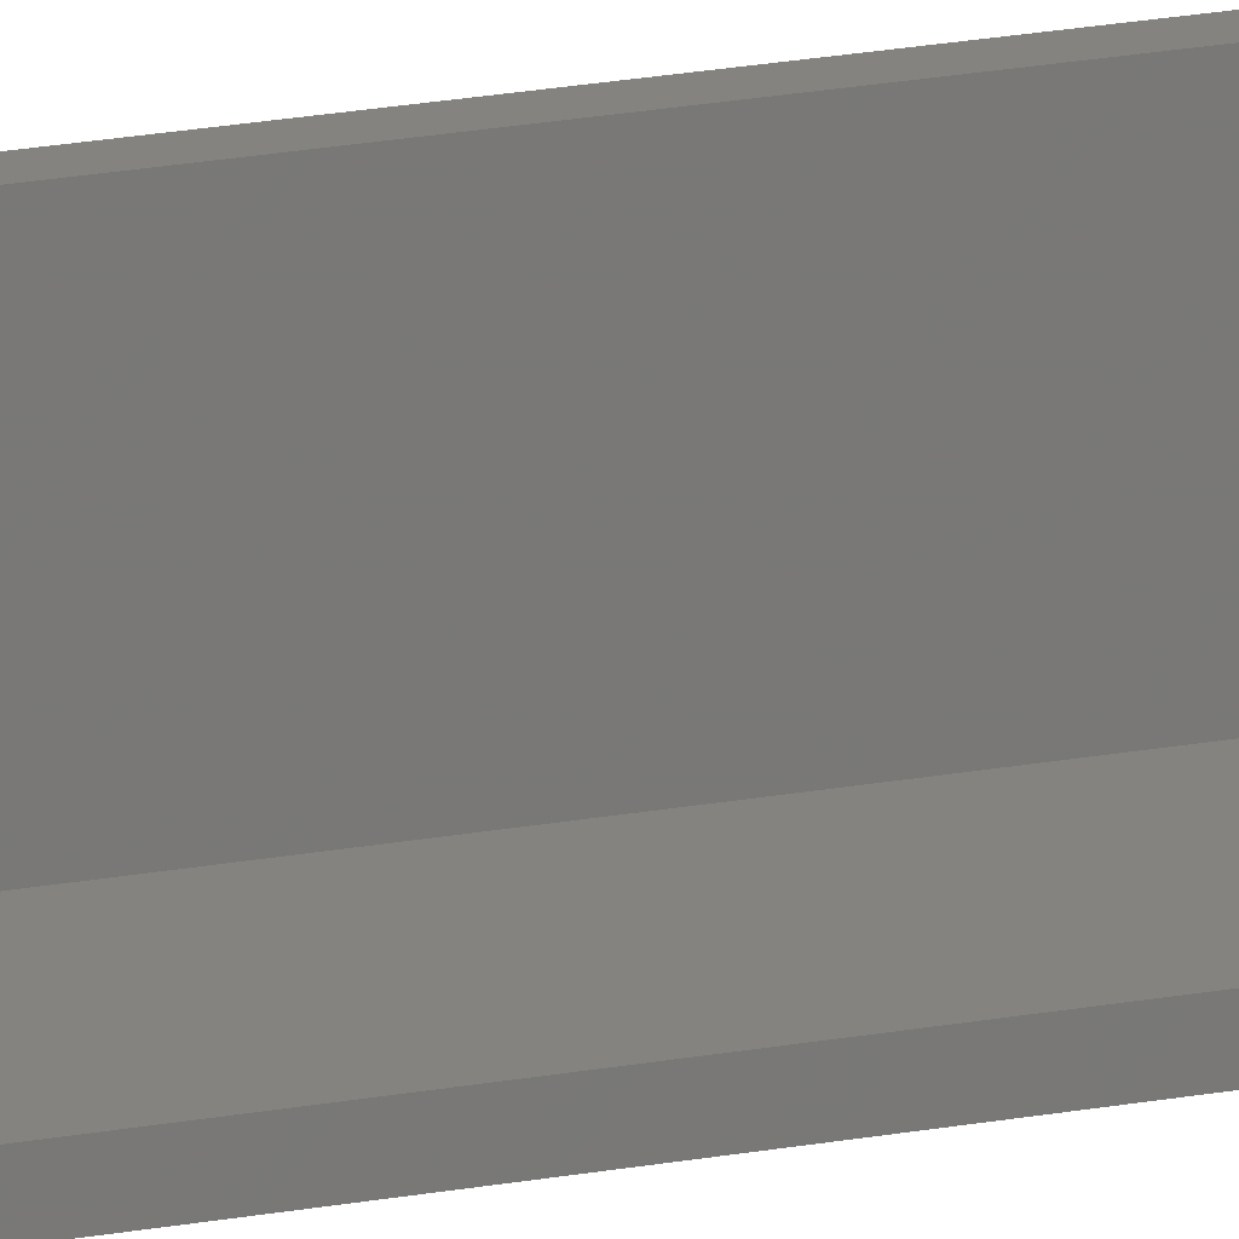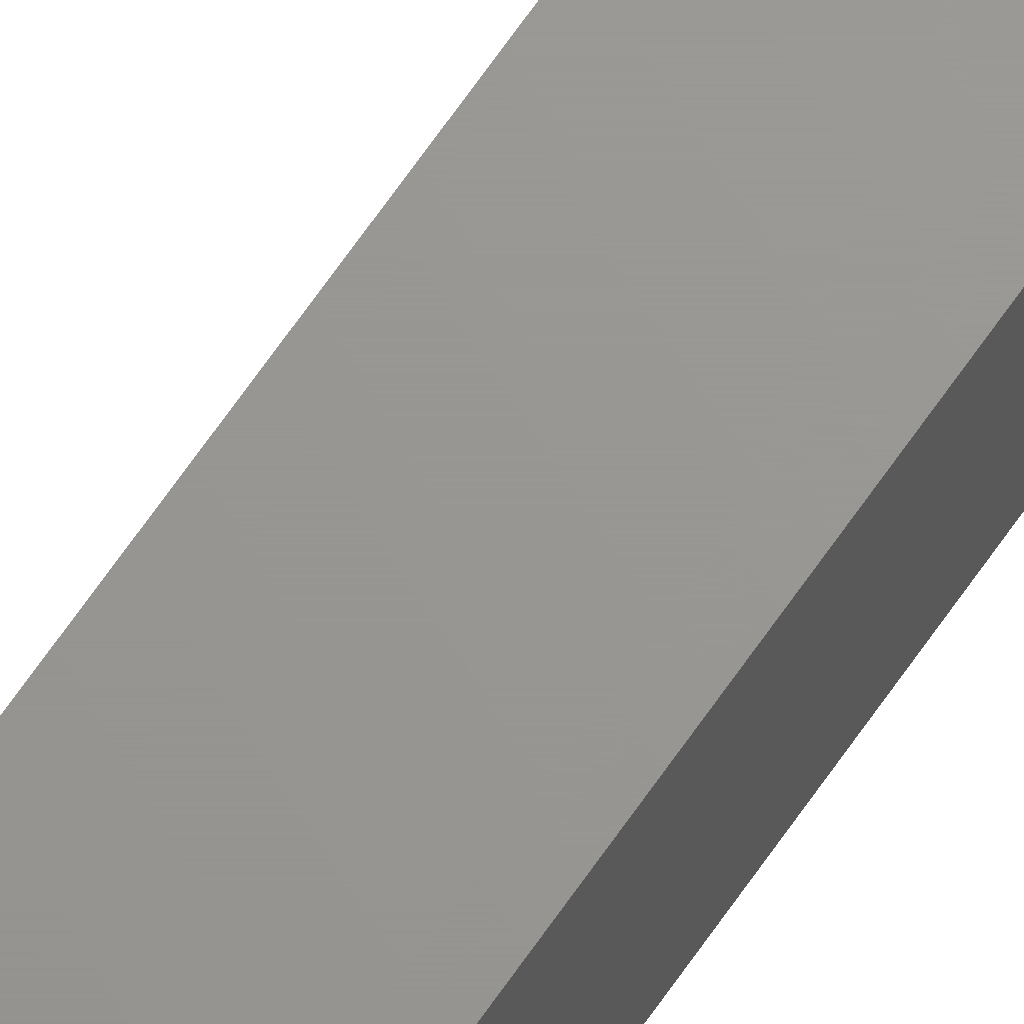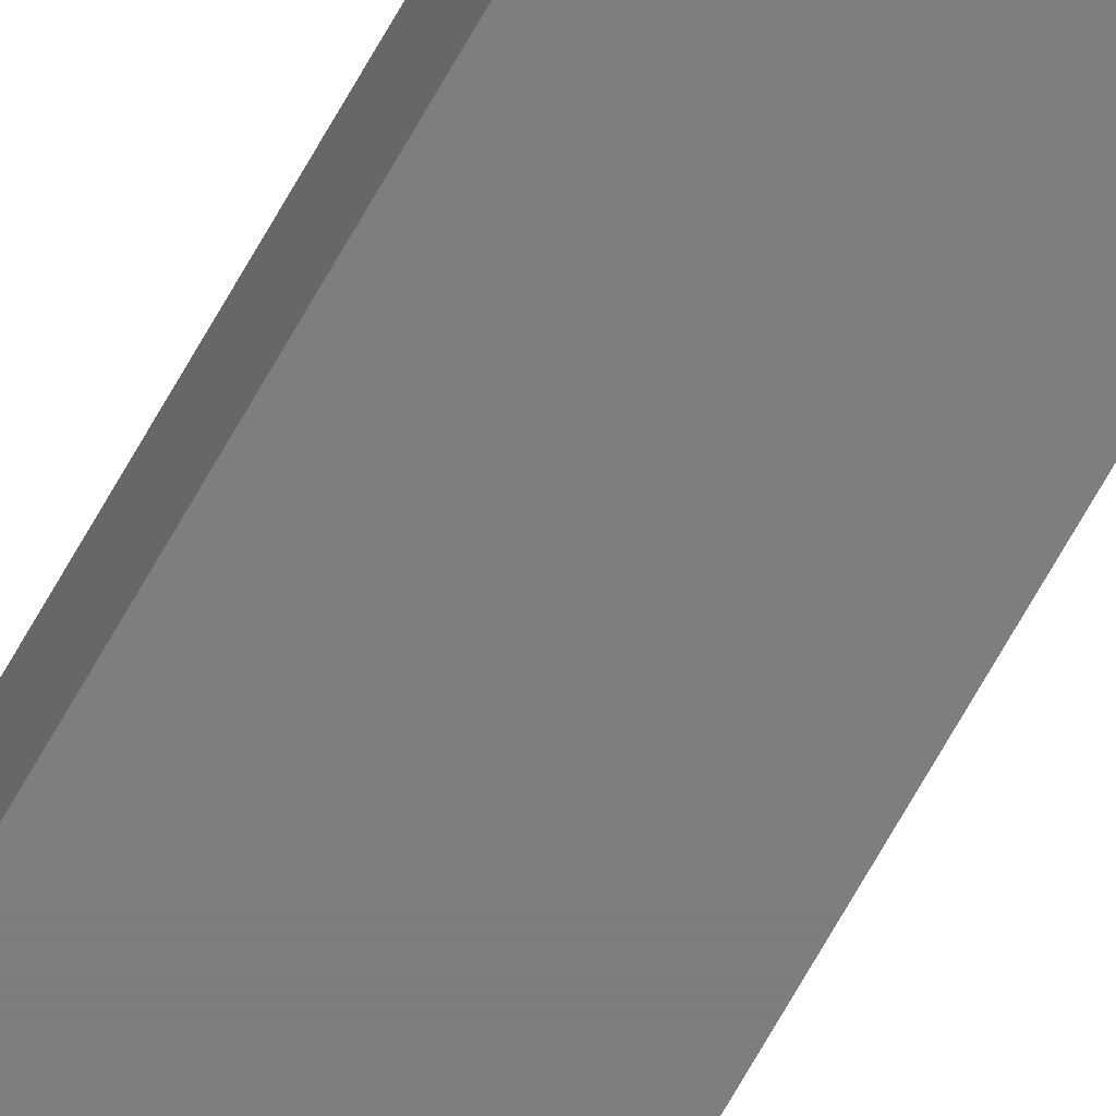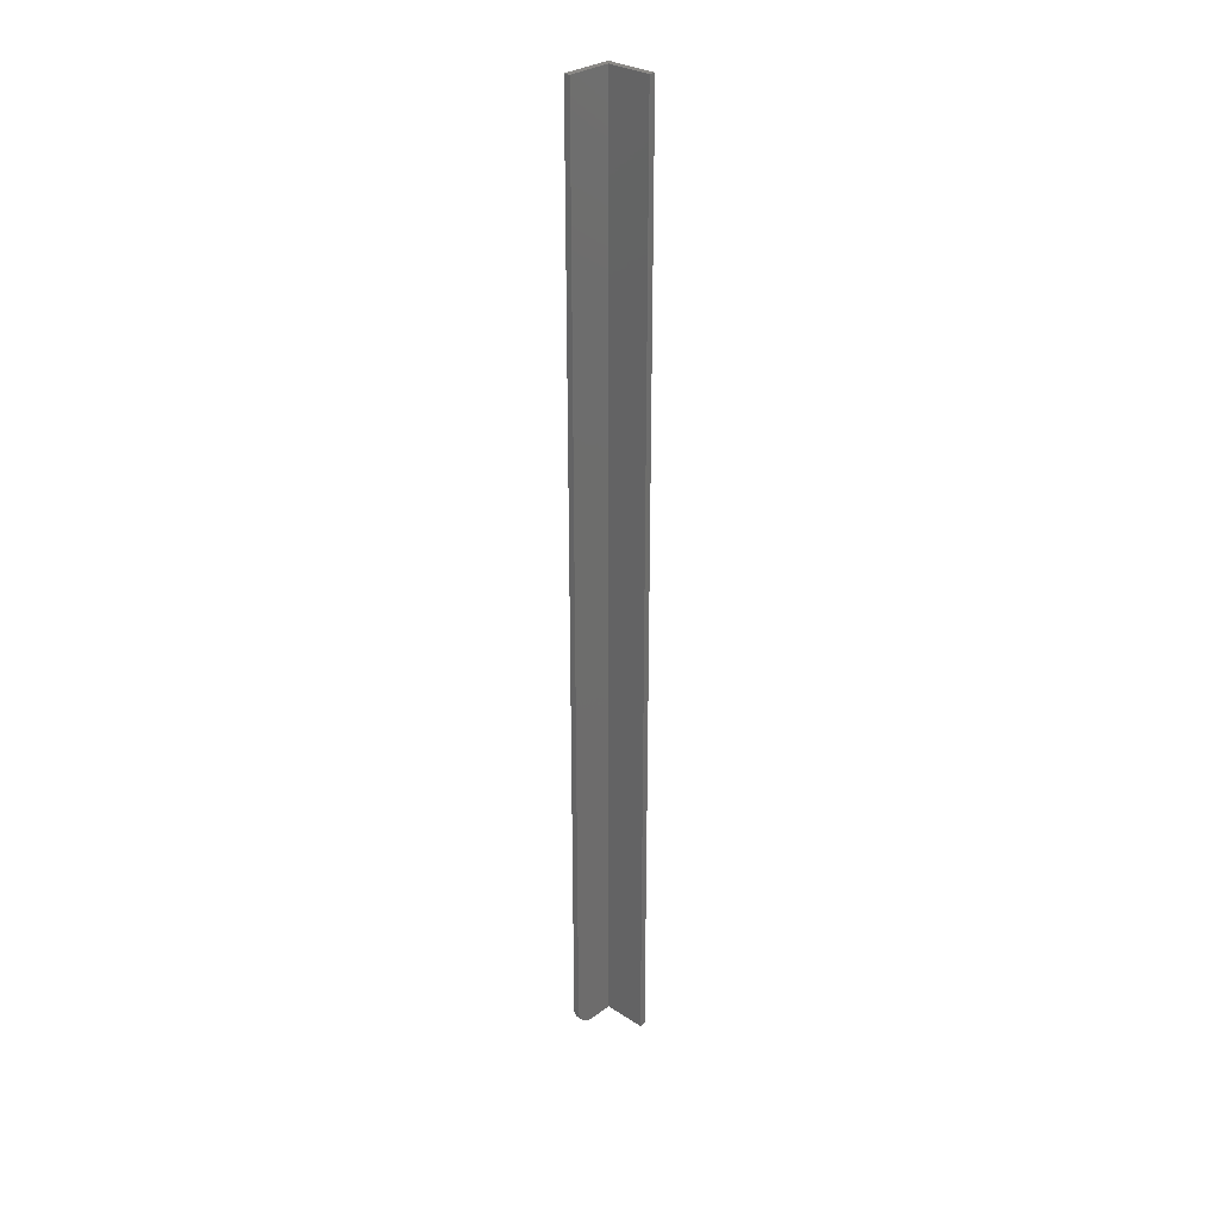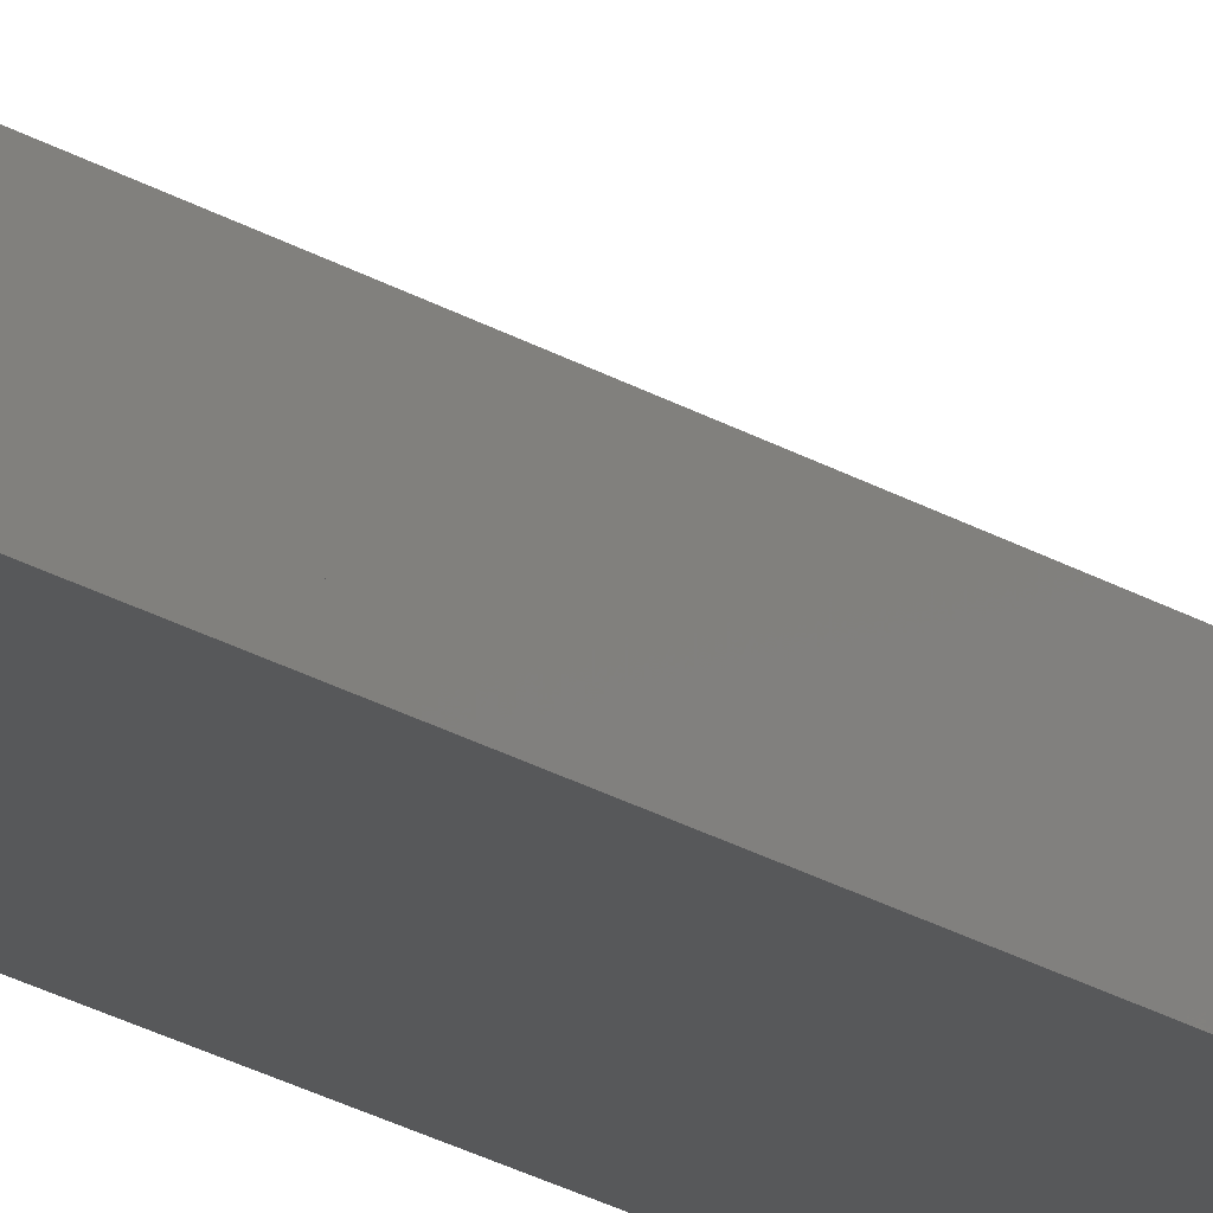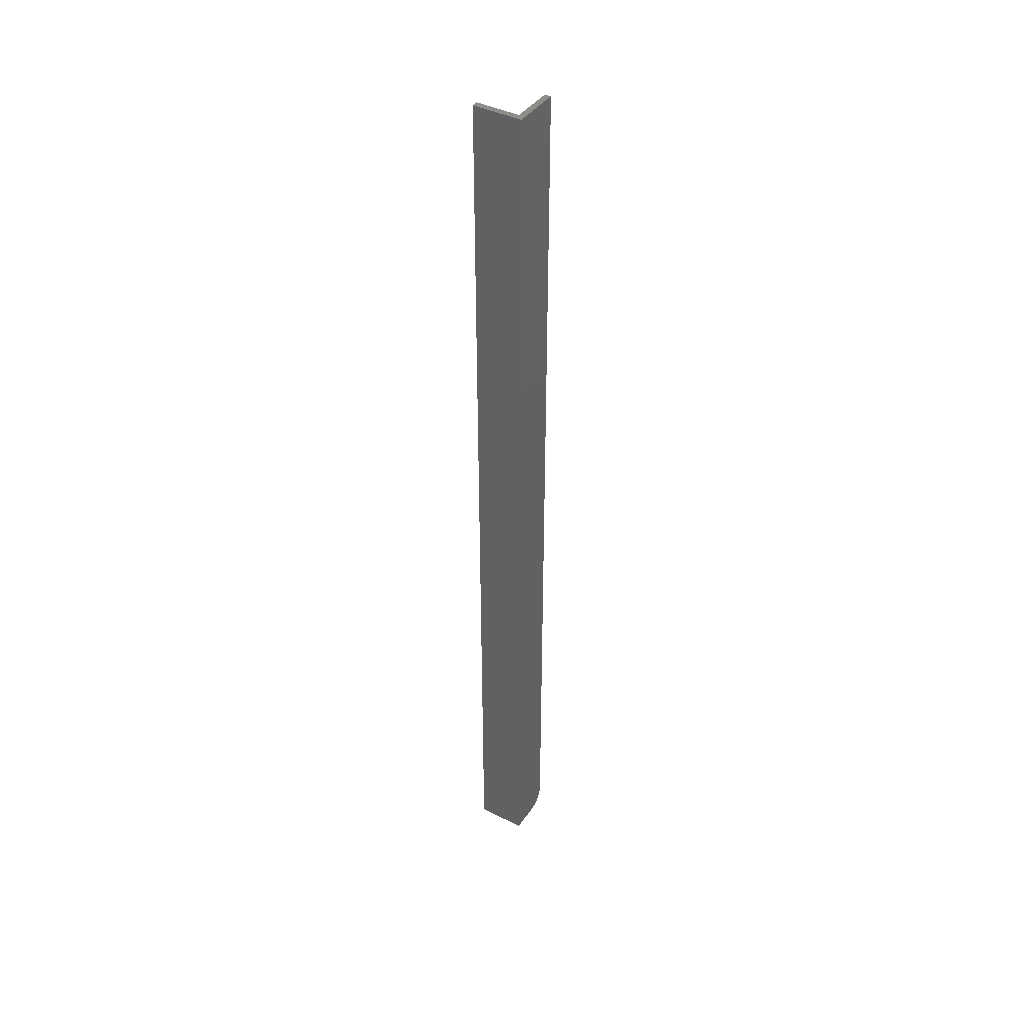
<metadata>
{"format":"stl","ext":"stl","renderer":"f3d","projection":"perspective","resolution":1024,"background":"white","views":[{"elev":17.8,"azim":68.4,"up":"+Z"},{"elev":70.1,"azim":-144.9,"up":"+Z"},{"elev":-77.6,"azim":-30.4,"up":"+Z"},{"elev":29.9,"azim":43.3,"up":"+Y"},{"elev":-18.2,"azim":37.7,"up":"+Z"},{"elev":41.1,"azim":-148.3,"up":"+Y"}]}
</metadata>
<code>
# stl→obj: 28 verts, 52 faces
v 1.435e-18 0 0.02344
v 0.004934 0 0.004934
v 0.004934 0 0.02344
v 0 0 0
v 0.03906 0 -2.392e-18
v 0.03906 0 0.004934
v 2.602e-18 0.01562 0.03906
v 2.392e-18 0.75 0.03906
v 0 0.75 0
v 2.319e-18 0.009646 0.03787
v 2.374e-18 0.01258 0.03876
v 1.622e-18 0.0003002 0.02649
v 1.801e-18 0.001189 0.02942
v 1.967e-18 0.002633 0.03212
v 2.112e-18 0.004576 0.03449
v 2.231e-18 0.006944 0.03643
v 0.004934 0.01562 0.03906
v 0.004934 0.75 0.03906
v 0.004934 0.001189 0.02942
v 0.004934 0.0003002 0.02649
v 0.004934 0.01258 0.03876
v 0.004934 0.009646 0.03787
v 0.004934 0.75 0.004934
v 0.004934 0.006944 0.03643
v 0.004934 0.004576 0.03449
v 0.004934 0.002633 0.03212
v 0.03906 0.75 -2.392e-18
v 0.03906 0.75 0.004934
f 1 2 3
f 4 5 6
f 4 6 2
f 4 2 1
f 7 8 9
f 10 11 7
f 12 13 14
f 12 14 15
f 12 15 16
f 12 16 10
f 12 10 1
f 7 9 10
f 10 9 4
f 10 4 1
f 17 18 7
f 7 18 8
f 19 20 3
f 21 22 17
f 23 18 17
f 23 17 22
f 23 22 2
f 2 22 24
f 2 24 25
f 2 25 26
f 2 26 19
f 2 19 3
f 17 7 21
f 21 7 11
f 21 11 22
f 22 11 10
f 22 10 24
f 24 10 16
f 24 16 25
f 25 16 15
f 25 15 26
f 26 15 14
f 26 14 19
f 19 14 13
f 19 13 20
f 20 13 12
f 20 12 3
f 3 12 1
f 27 9 28
f 9 23 28
f 9 8 23
f 8 18 23
f 6 28 2
f 2 28 23
f 5 27 6
f 6 27 28
f 4 9 5
f 5 9 27

</code>
